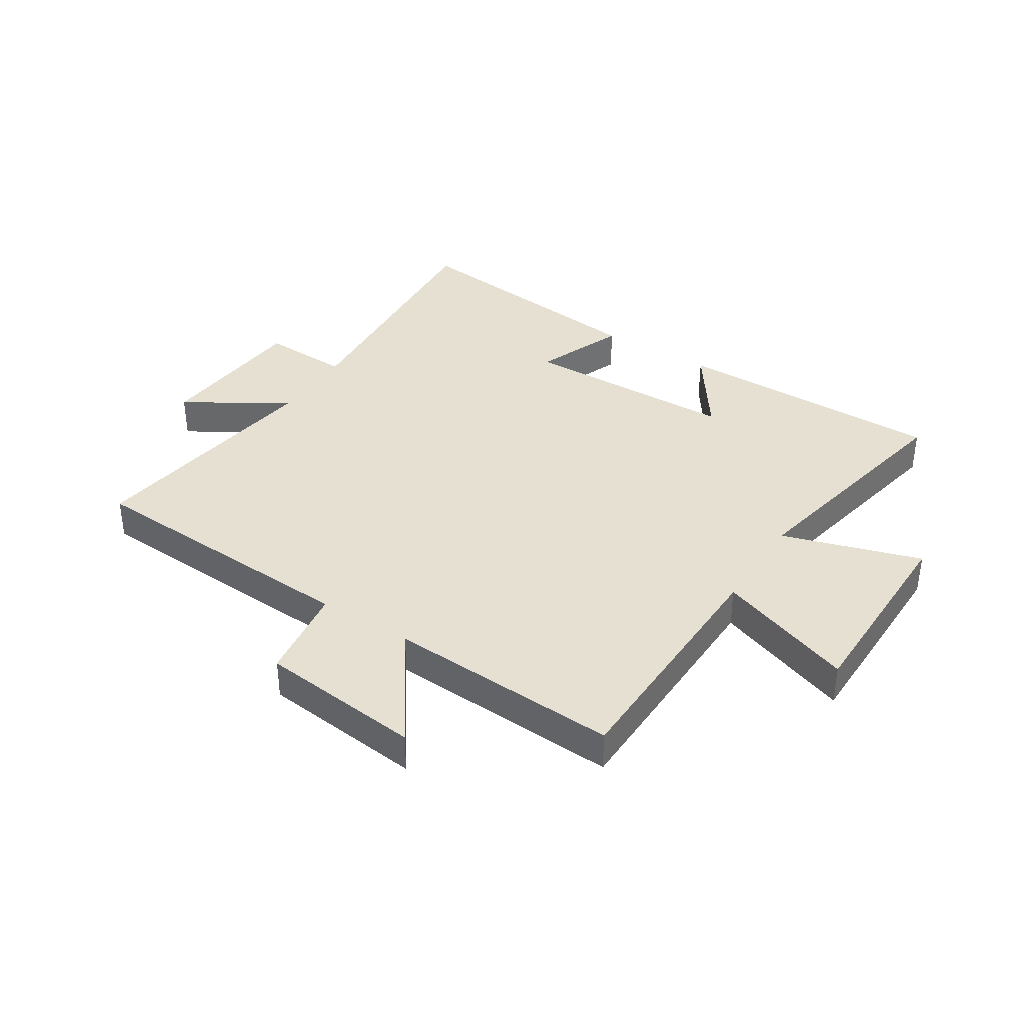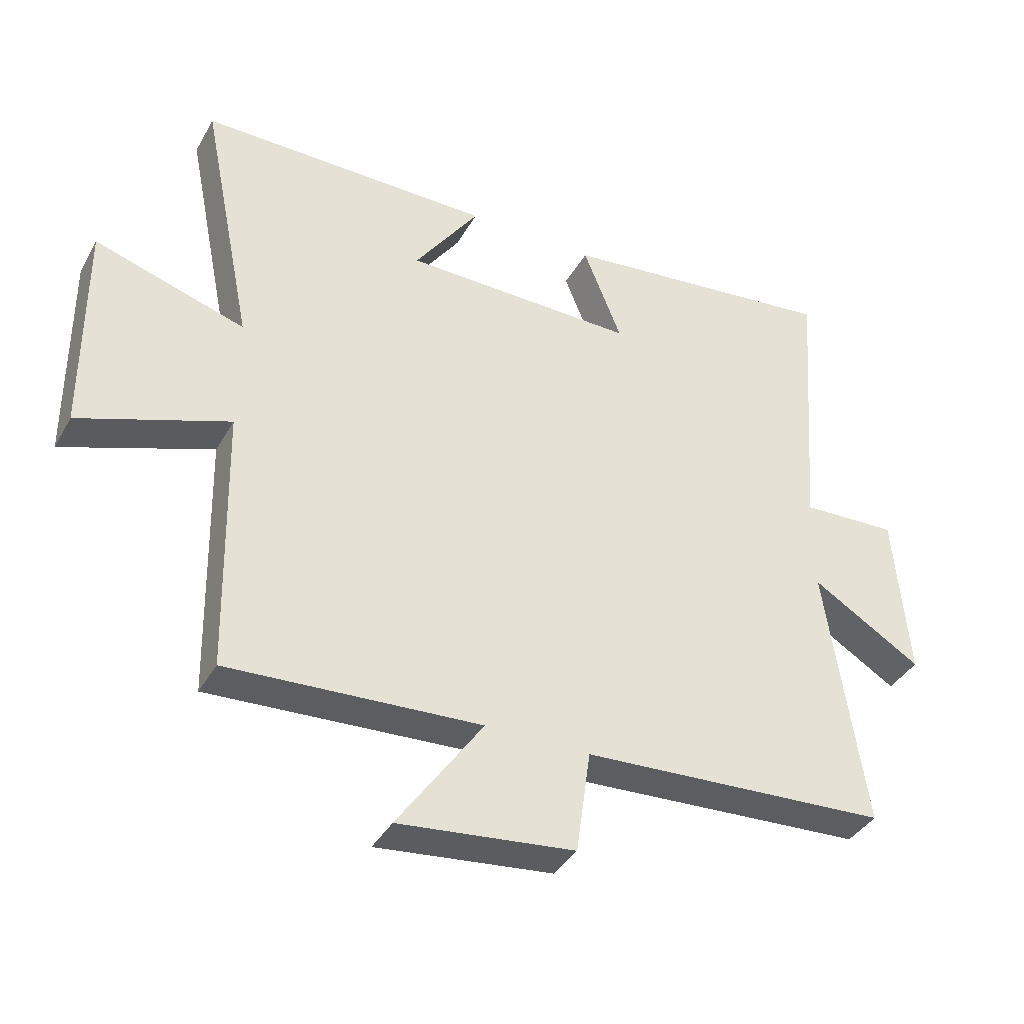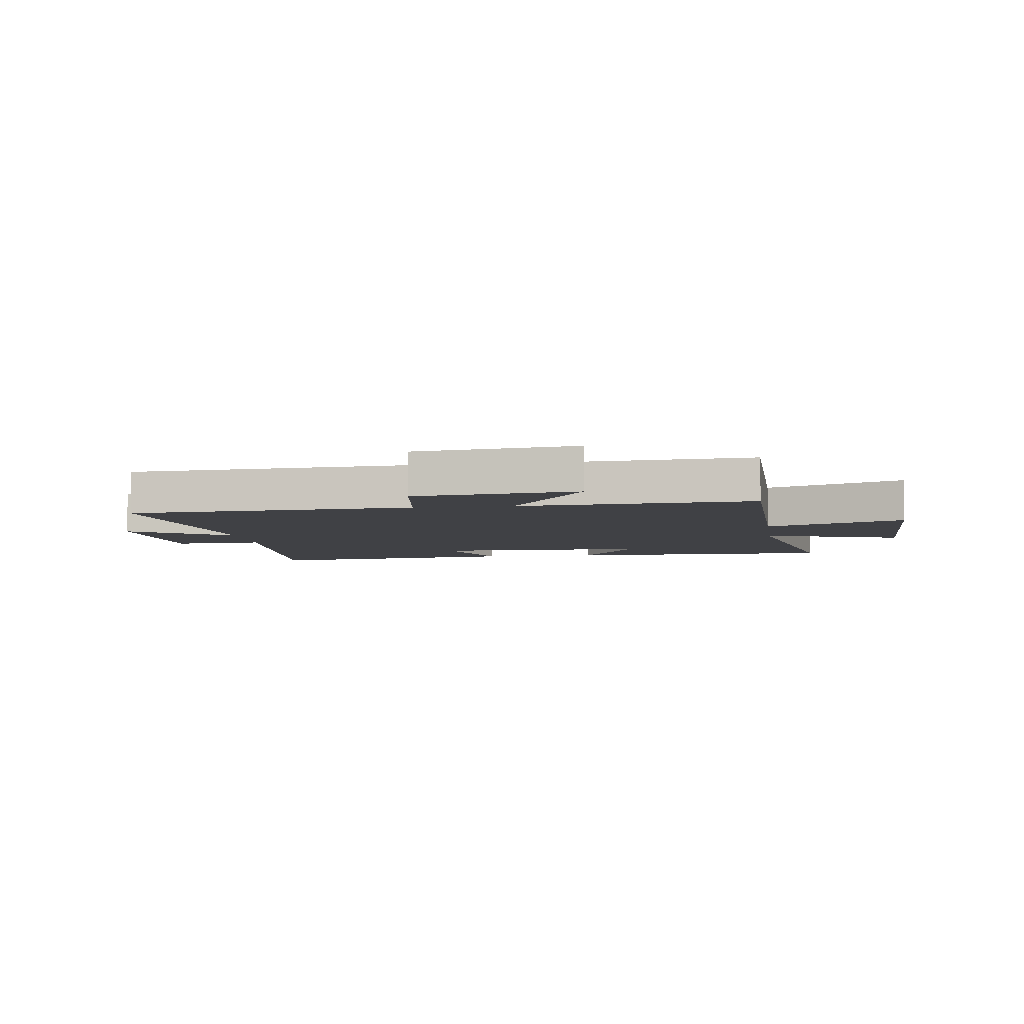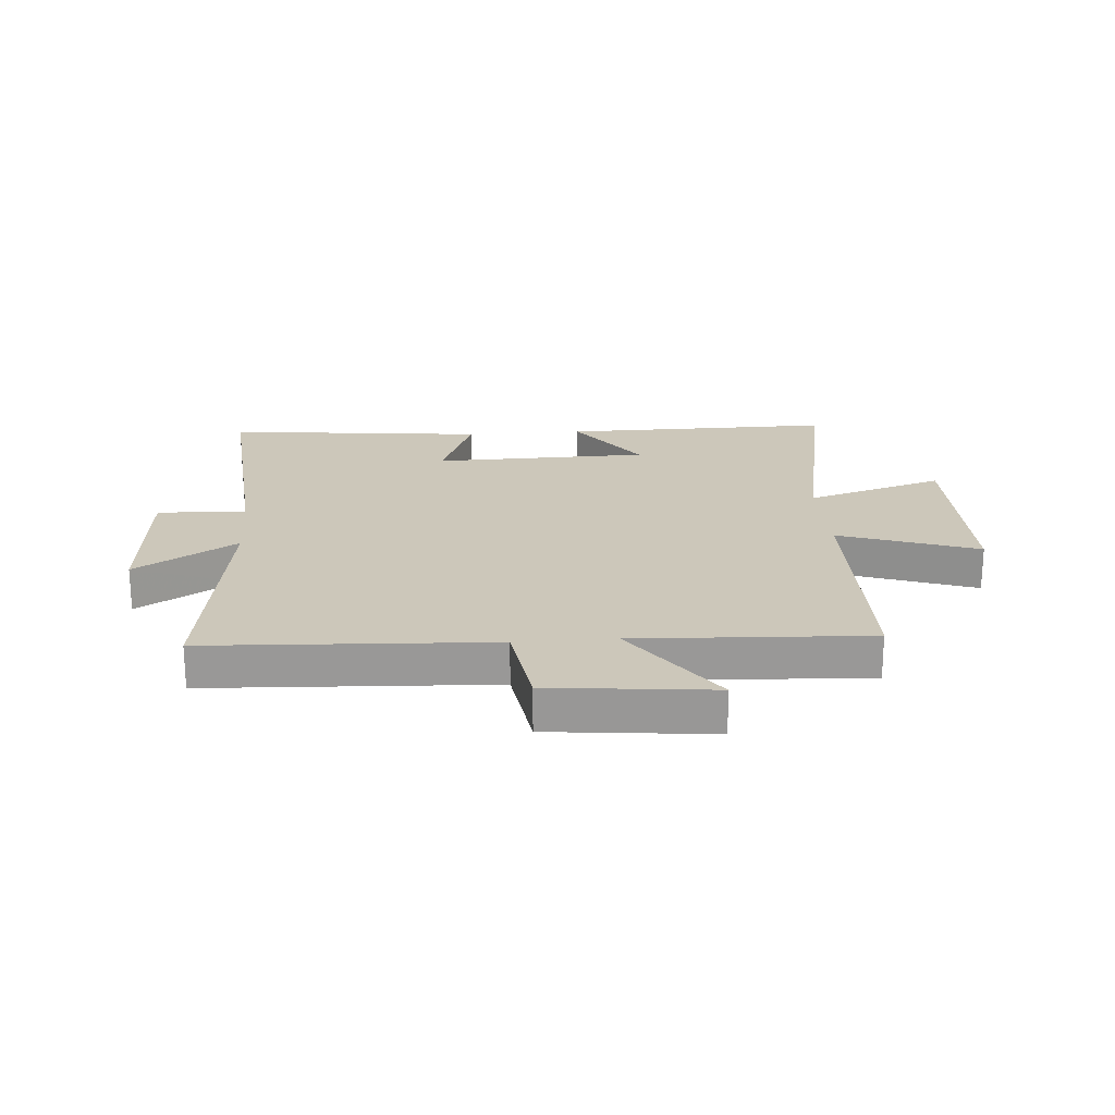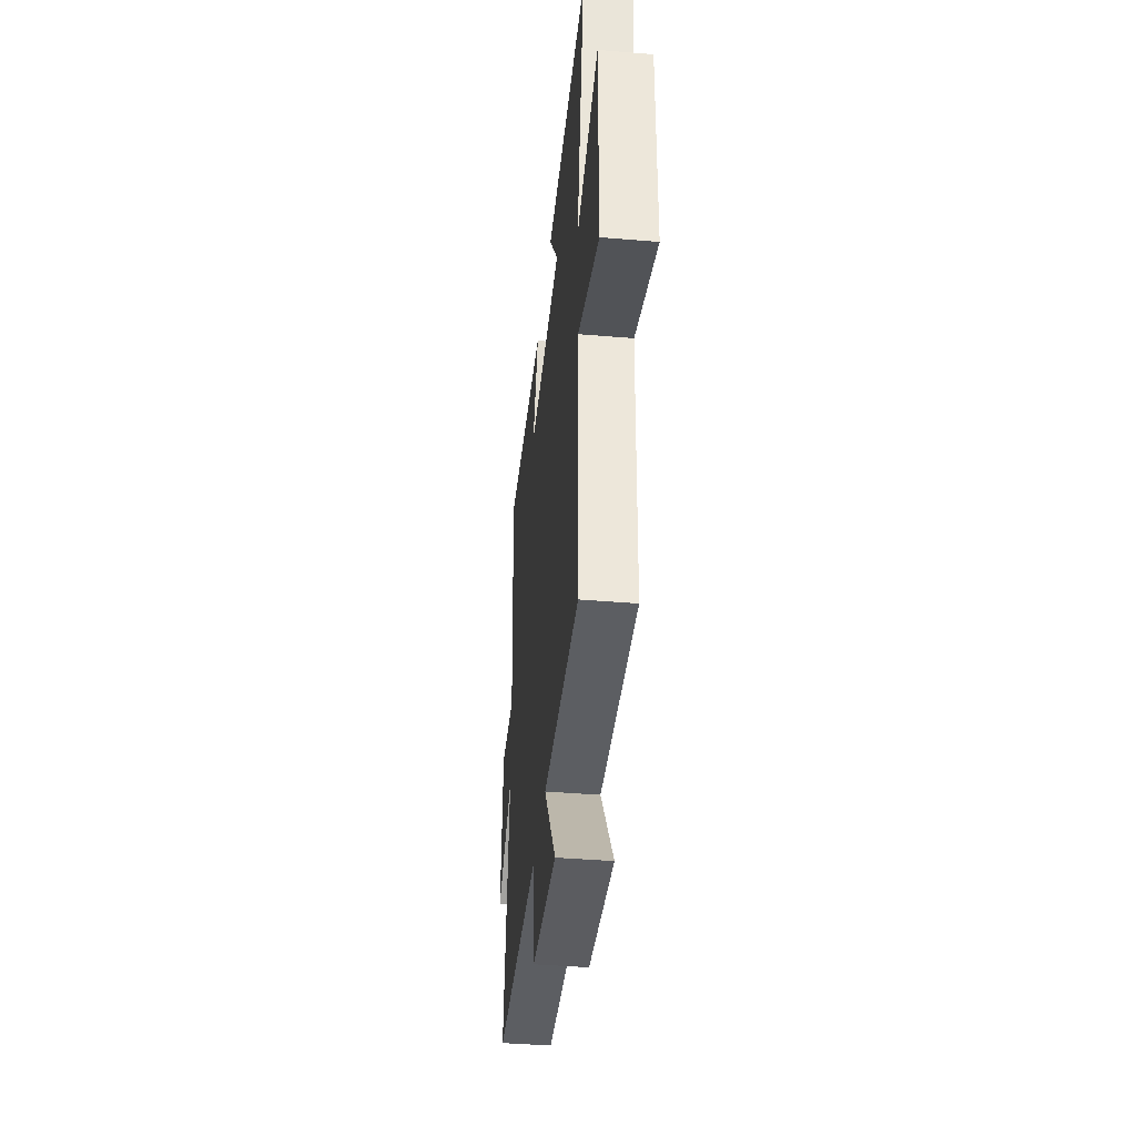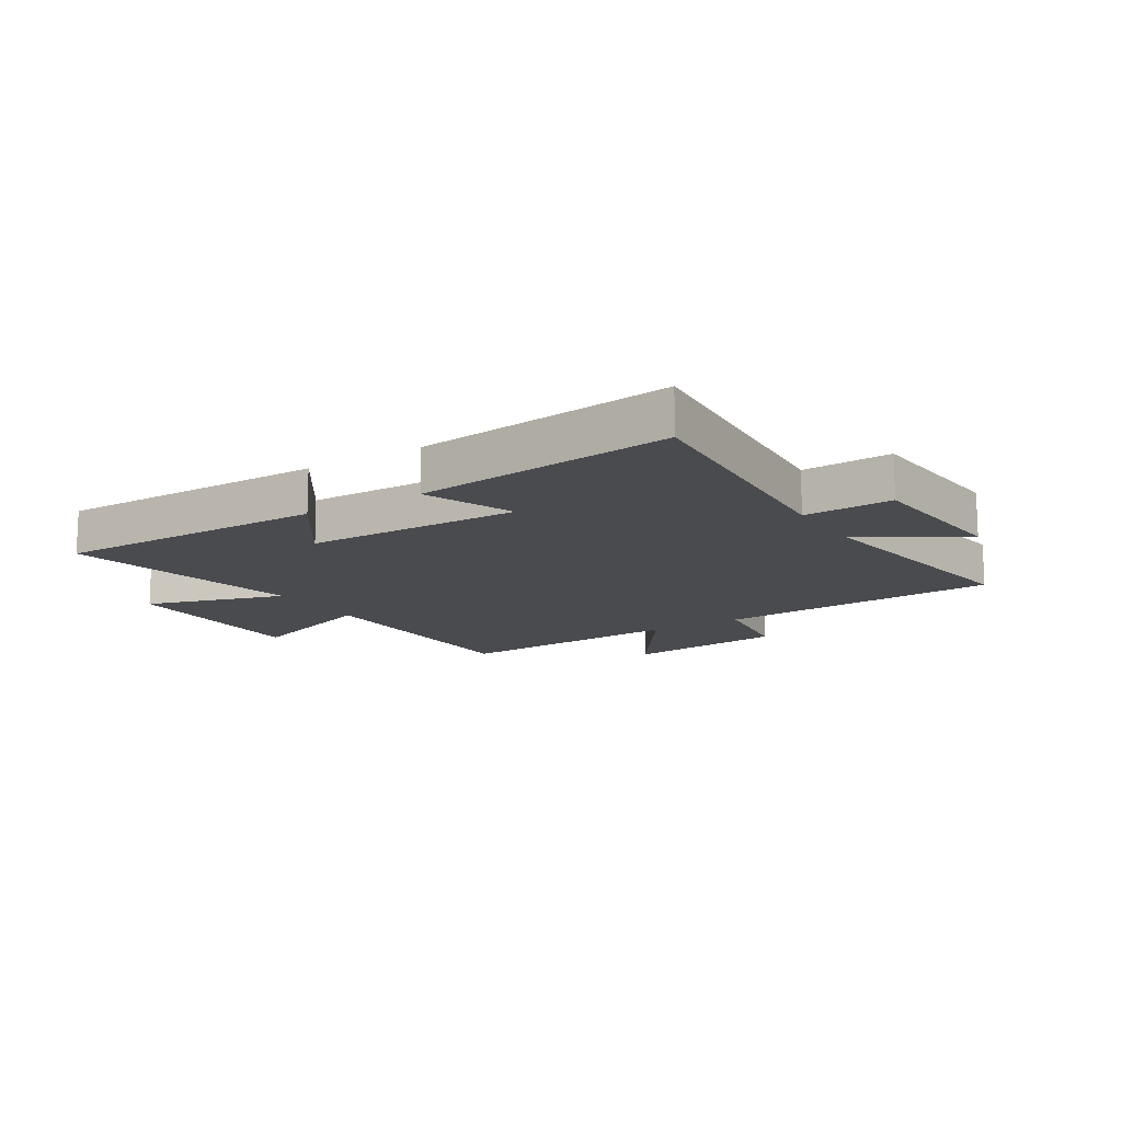
<metadata>
{"format":"obj","ext":"obj","renderer":"f3d","projection":"perspective","resolution":1024,"background":"white","views":[{"elev":37.6,"azim":-147.5,"up":"+Y"},{"elev":-38.4,"azim":-26.6,"up":"+Z"},{"elev":-5.9,"azim":-172.3,"up":"+Y"},{"elev":21.5,"azim":175.4,"up":"+Y"},{"elev":-41.1,"azim":-95.8,"up":"+Z"},{"elev":-13.7,"azim":32.1,"up":"+Y"}]}
</metadata>
<code>
v -0.491 0.07 -0.521
v -0.5 0.07 -0.096
v -0.736 0.07 -0.18
v -0.738 0.07 0.164
v -0.5 0.07 0.09
v -0.583 0.07 0.502
v -0.117 0.07 0.5
v -0.22 0.07 0.352
v 0.15 0.07 0.346
v 0.089 0.07 0.5
v 0.534 0.07 0.55
v 0.5 0.07 0.102
v 0.652 0.07 0.108
v 0.674 0.07 -0.158
v 0.5 0.07 -0.052
v 0.561 0.07 -0.474
v 0.074 0.07 -0.5
v 0.051 0.07 -0.664
v -0.227 0.07 -0.694
v -0.092 0.07 -0.5
v -0.491 0 -0.521
v -0.5 0 -0.096
v -0.736 0 -0.18
v -0.738 0 0.164
v -0.5 0 0.09
v -0.583 0 0.502
v -0.117 0 0.5
v -0.22 0 0.352
v 0.15 0 0.346
v 0.089 0 0.5
v 0.534 0 0.55
v 0.5 0 0.102
v 0.652 0 0.108
v 0.674 0 -0.158
v 0.5 0 -0.052
v 0.561 0 -0.474
v 0.074 0 -0.5
v 0.051 0 -0.664
v -0.227 0 -0.694
v -0.092 0 -0.5
f 17 18 19 20
f 15 16 17 20
f 15 20 1 2
f 12 13 14 15
f 12 15 2
f 9 10 11 12
f 8 9 12 2
f 5 6 7 8
f 5 8 2 3
f 3 4 5
f 40 39 38 37
f 40 37 36 35
f 22 21 40 35
f 35 34 33 32
f 22 35 32
f 32 31 30 29
f 22 32 29 28
f 28 27 26 25
f 23 22 28 25
f 25 24 23
f 1 21 22 2
f 2 22 23 3
f 3 23 24 4
f 4 24 25 5
f 5 25 26 6
f 6 26 27 7
f 7 27 28 8
f 8 28 29 9
f 9 29 30 10
f 10 30 31 11
f 11 31 32 12
f 12 32 33 13
f 13 33 34 14
f 14 34 35 15
f 15 35 36 16
f 16 36 37 17
f 17 37 38 18
f 18 38 39 19
f 19 39 40 20
f 20 40 21 1

</code>
